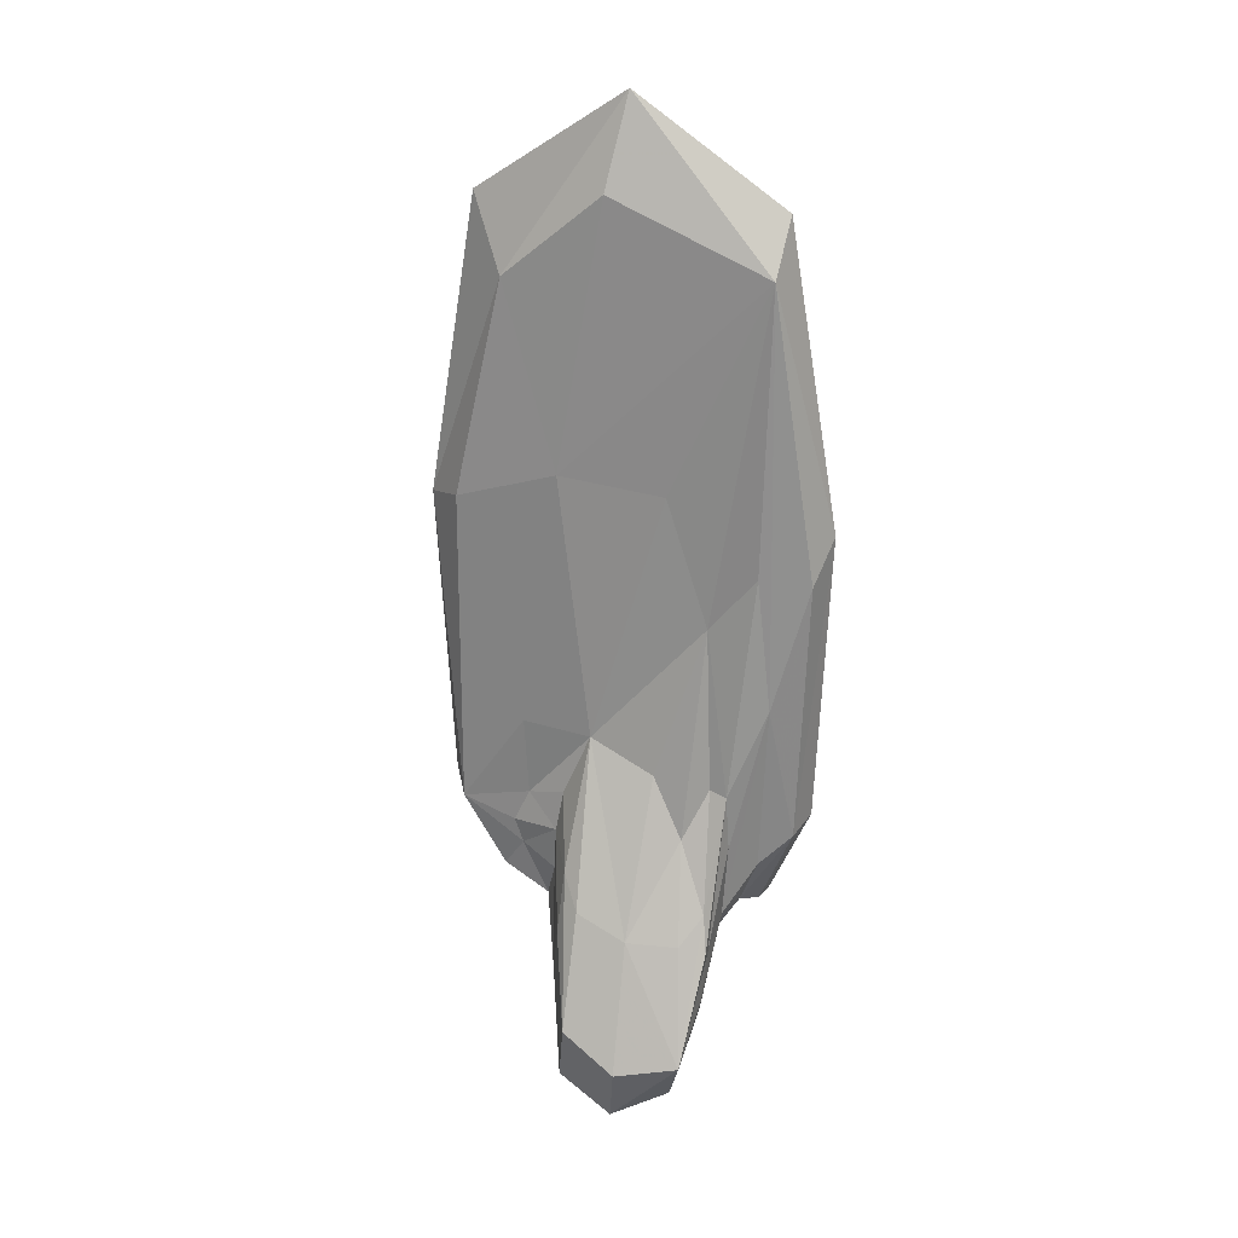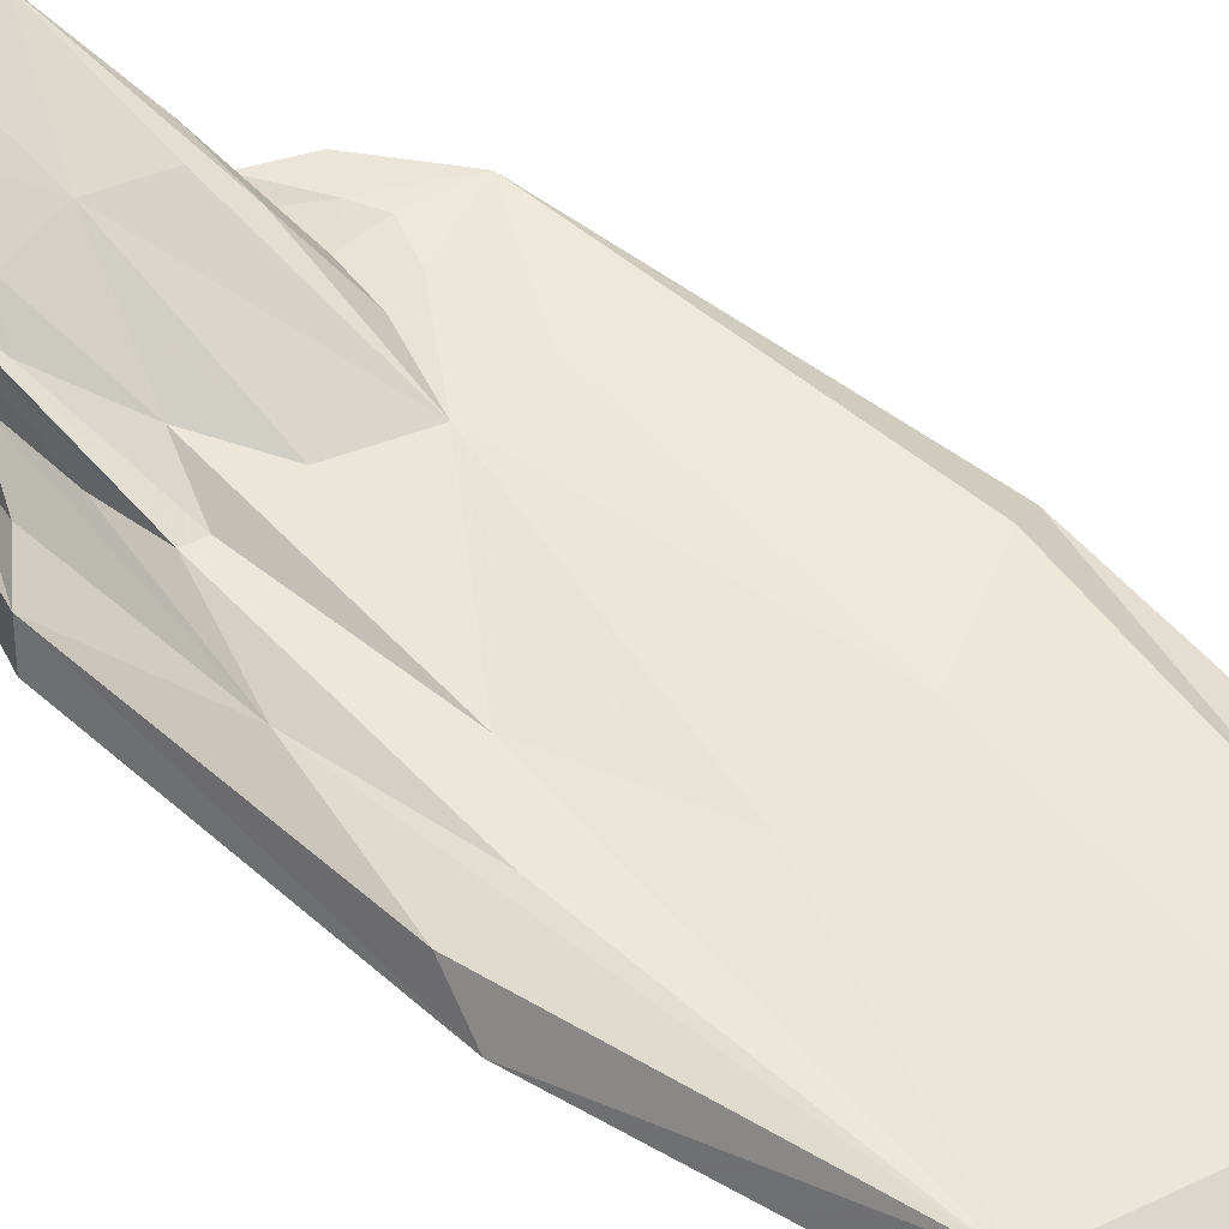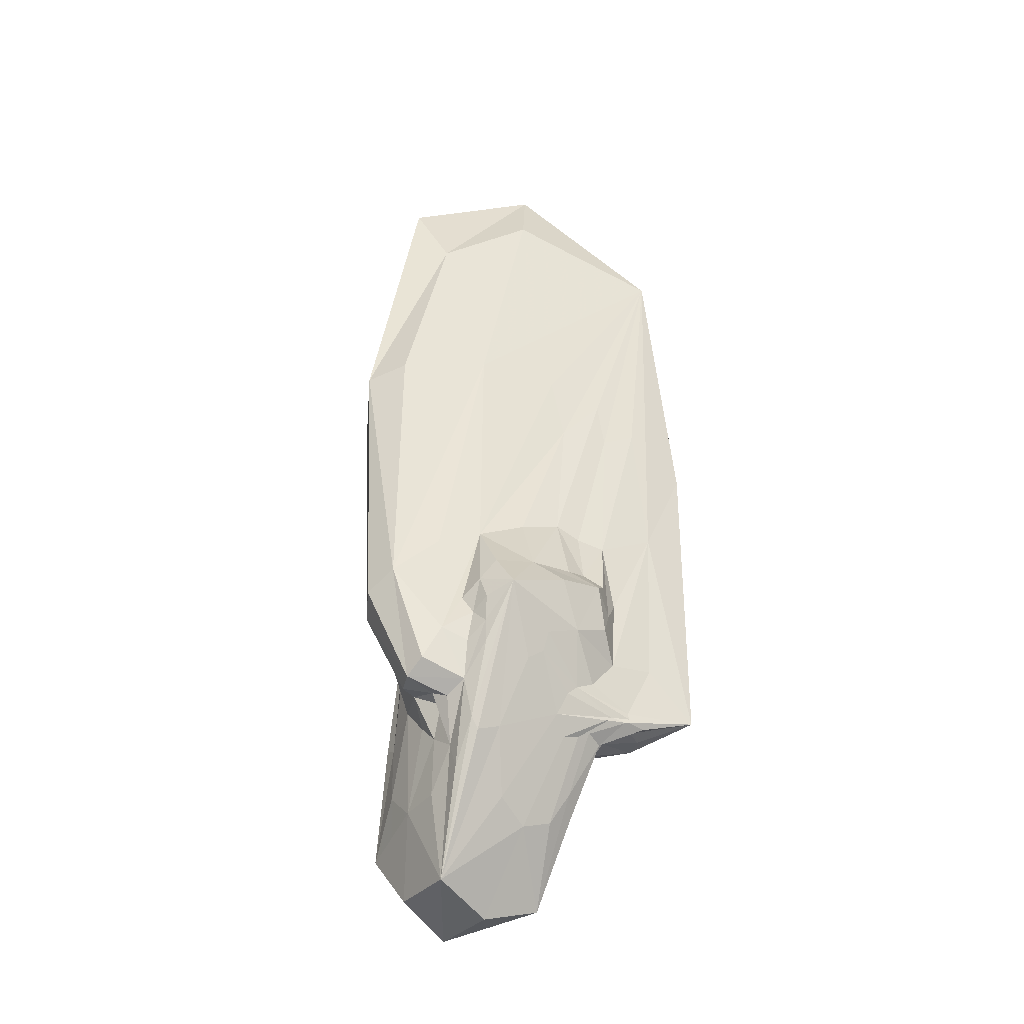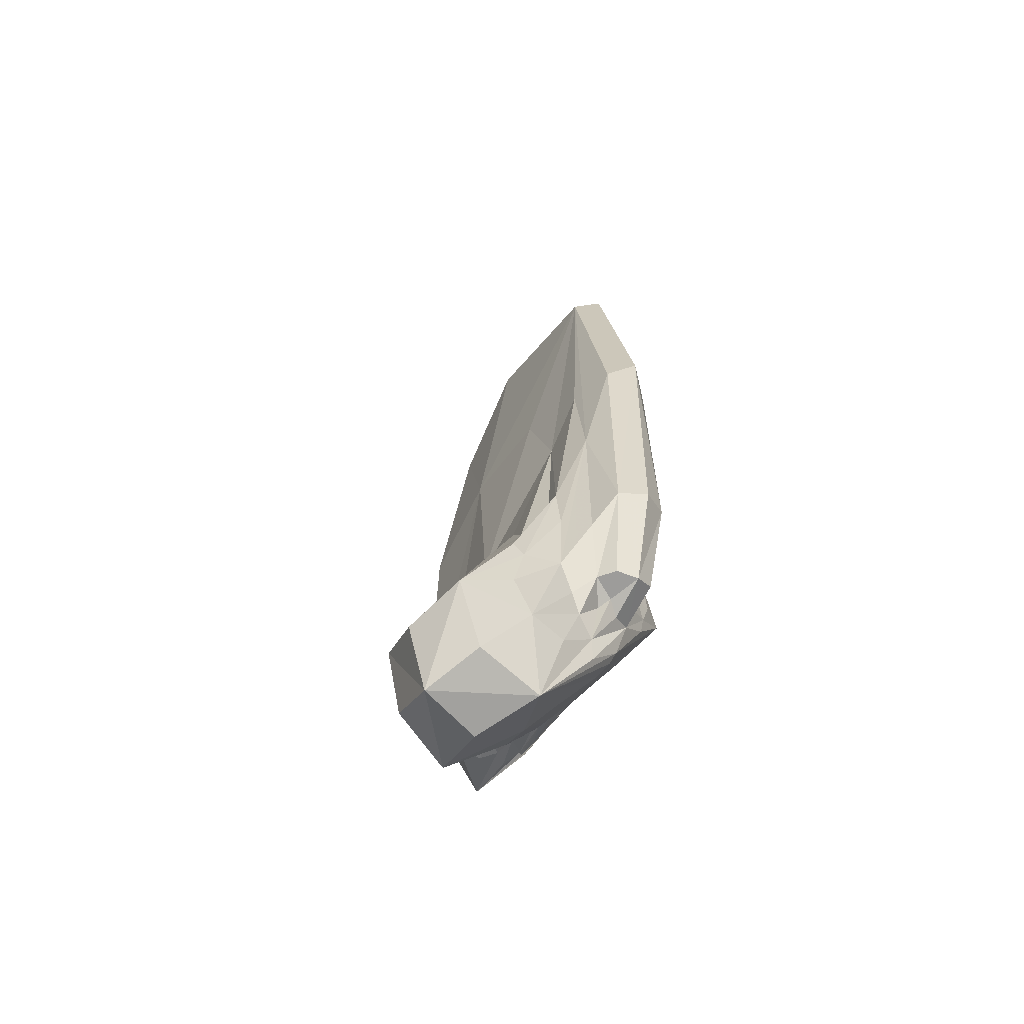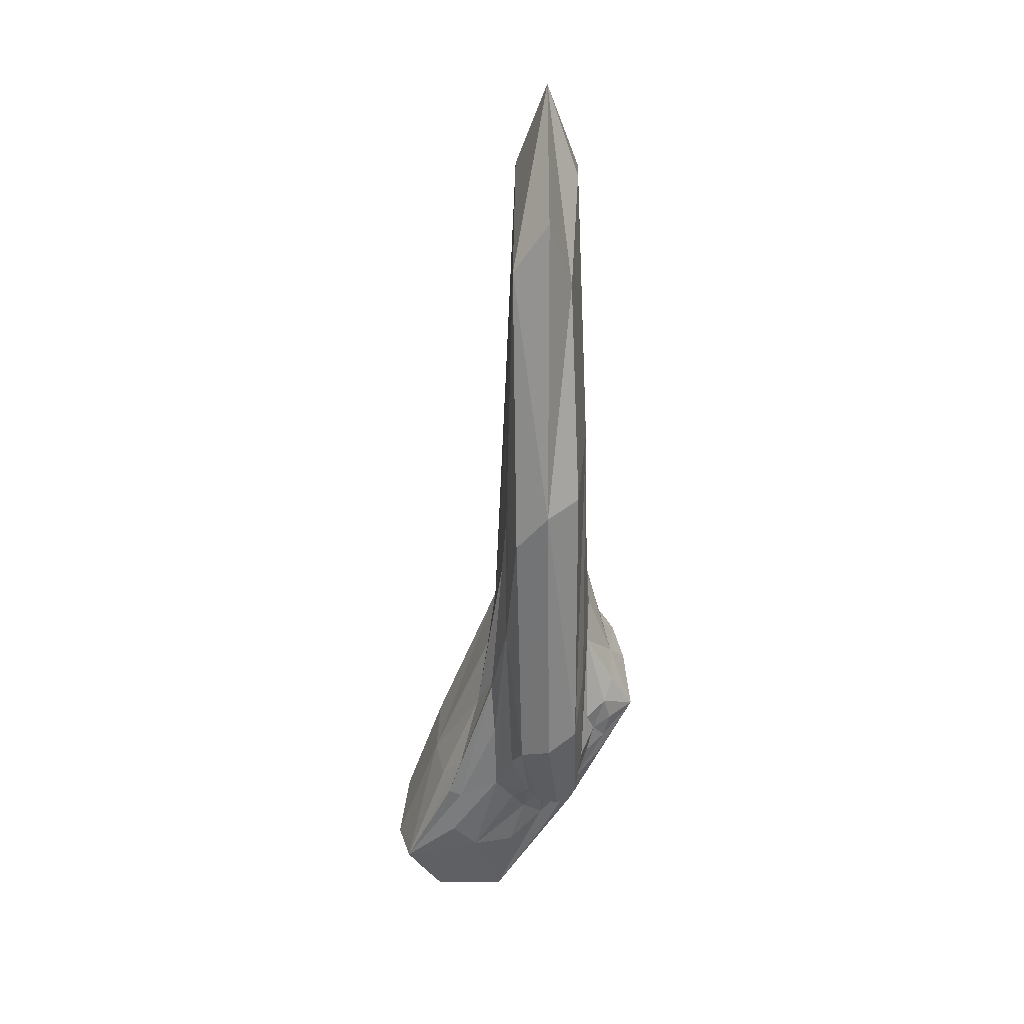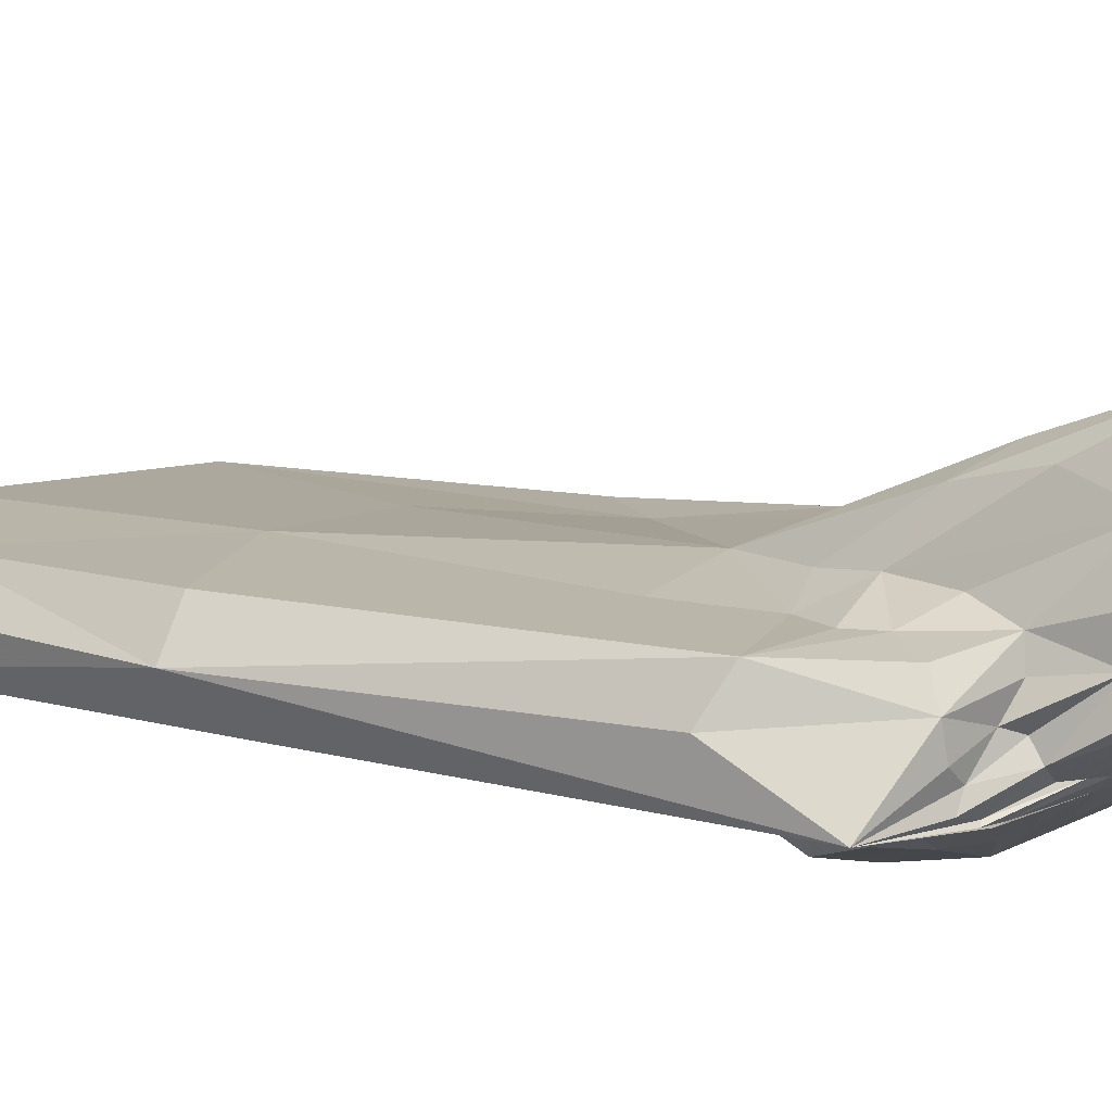
<metadata>
{"format":"obj","ext":"obj","renderer":"f3d","projection":"perspective","resolution":1024,"background":"white","views":[{"elev":25.2,"azim":16.2,"up":"+Y"},{"elev":55.3,"azim":130.5,"up":"+Z"},{"elev":-39.6,"azim":153.6,"up":"+Y"},{"elev":-62.0,"azim":55.3,"up":"+Y"},{"elev":27.4,"azim":89.8,"up":"+Y"},{"elev":10.1,"azim":-54.4,"up":"+Z"}]}
</metadata>
<code>
o 266_Cube.1090
v -2.992 0.01099 0.002503
v 1.131 0.567 -0.6499
v -0.412 -0.404 -0.6551
v -1.991 -2.255 -0.6451
v -1.43 -5.887 -0.6469
v -1.142 -6.04 -0.6492
v -1.212 -0.317 -0.6521
v 1.778 -5.25 -0.6523
v 2.973 -0.02709 0.000564
v 1.321 -1.386 0.6496
v -0.8904 0.7103 0.6526
v 2.25 -2.566 0.6503
v -1.49 -5.313 0.6443
v -1.38 -4.424 0.6463
v 1.799 -5.985 0.2688
v 2.143 -6.014 -0.2359
v -1.943 -5.972 0.2097
v -1.155 -6.041 -0.6466
v -1.648 -5.991 -0.3092
v -1.434 -5.991 -0.5891
v -0.02128 6.01 0.001736
v 0.4786 -5.972 1.926
v 1.541 -5.602 1.457
v -0.9812 -4.363 -0.9487
v -0.948 -6.824 0.4522
v -0.7533 -6.899 1.513
v -0.5571 -5.157 1.539
v -0.2843 -4.985 -1.181
v 0.7147 -6.637 -0.4894
v 0.2507 -5.467 -1.053
v -0.07191 -7.745 0.2961
v -0.7643 -7.123 0.1079
v 1.337 -4.446 -1.053
v 1.284 -6.829 0.03498
v 1.235 -5.205 -1.057
v 1.181 -6.596 -0.4966
v 1.437 -7.436 1.202
v 1.61 -6.237 1.458
v 0.3347 -8.865 2.218
v 0.4785 -3.922 -1.186
v -0.5466 -3.694 -0.9574
v 2.773 -0.6355 0.4866
v -1.375 -6.062 -0.6465
v -0.7737 -4.227 0.8676
v 0.2684 4.642 -0.4866
v 2.783 -4.534 -0.05837
v -0.8334 -4.749 -1.083
v 1.868 -3.602 -0.6508
v -0.6133 -6.066 1.754
v 1.244 -6.015 1.776
v -1.129 -6.181 -0.03351
v -1.78 -6 -0.504
v 1.53 -6.328 0.545
v -0.3234 -5.891 -0.7498
v 1.446 -3.85 0.8523
v 1.326 -7.405 0.5808
v 1.458 -6.171 0.018
v 2.064 -6.013 0.09988
v 1.495 -6.2 -0.2867
v -1.222 -3.928 -0.7174
v -1.88 -5.995 -0.1399
v 2.031 -0.5364 0.6485
v -1.775 0.02909 -0.6486
v -0.4175 -6.461 -0.41
v 2.207 4.493 0.000662
v 1.553 -7.016 1.596
v 1.123 -4.104 -1.188
v 0.2242 -5.187 -1.188
v -0.8929 -7.278 1.013
v -0.9352 -7.341 0.3834
v -0.8575 -3.875 -1.03
v -1.621 -4.937 0.6446
v -1.096 0.4432 -0.6551
v -2.757 -0.5435 -0.4868
v -2.243 4.518 0.002709
v 1.748 -4.78 0.8535
v 1.16 -8.539 1.881
v -1.446 -3.23 0.651
v 1.055 -6.759 -0.4536
v -2.451 0.1737 0.4925
v 0.4082 -7.487 0.04998
v -0.4865 -8.341 2.126
v 0.4993 -7.844 2.636
v -0.8696 -6.256 -0.3995
v 2.124 -5.156 0.5566
v 0.6978 0.548 0.6494
v 1.392 -5.432 -0.7543
v 2.532 0.095 -0.4856
v -1.871 -4.963 -0.6438
v 1.198 -5.532 -1.019
v 1.265 -4.821 -1.155
v -0.9322 -5.552 0.859
v -0.5929 -2.774 -0.7279
v -0.5284 -7.57 0.2988
v -0.208 -3.814 -1.093
v 1.213 -7.217 -0.02246
v 1.628 -6.139 1.658
v -1.164 -6.169 0.3743
v 0.08052 -4.312 -1.45
v -0.2804 -5.633 1.862
v 2.045 -5.817 -0.5497
v -2.735 -4.492 0.05389
v 0.1045 -8.883 1.247
v -1.469 -6.012 -0.634
v 1.493 -4.673 -0.7512
v 0.6325 -3.677 0.97
v -1.455 -5.986 -0.651
v 0.4854 -5.638 -1.011
v -1.818 -5.789 0.5382
v -0.2401 4.692 0.4899
v -0.1948 0.6477 -0.6528
v -0.7448 -5.618 -0.7794
v 0.4632 -2.918 -0.788
v -2.633 -5.697 -0.5836
v -2.457 -4.702 0.5562
v -1.759 3.423 0.3648
v -2.225 4.048 -0.5802
v -1.35 -6.066 0.05008
v -1.133 -6.313 -0.2341
v -0.2108 -6.211 -0.597
v -0.6732 -6.382 -0.3966
v 2.125 3.711 0.5436
v 2.565 -4.299 -0.5023
v 1.358 -6.029 -0.5894
v 1.361 -4.978 -0.8754
v 1.197 -3.288 -0.7379
v -0.4678 -5.76 -0.7858
v -1.135 -5.133 -0.7503
v -1.035 -2.834 -0.7414
v -0.187 -2.654 -0.7651
v -1.095 -6.116 0.6811
v 1.71 -3.92 0.9021
v 1.662 -5.929 0.8282
v 2.608 -4.692 0.3912
v -0.8807 -4.85 0.9185
v -0.3576 -3.25 0.8439
v 1.106 -4.579 1.151
v 1.772 3.375 -0.3599
v 1.649 -6.079 -0.08256
v 1.415 -6.596 0.341
v -0.3177 -7.326 2.478
v 1.437 -7.682 2.424
v -0.7553 -8.592 1.204
v 1.034 -8.649 0.8044
v 1.003 -4.689 -1.54
v -0.6279 -4.127 -1.289
f 1 74 114 102
f 1 102 115 80
f 1 80 116 75
f 1 75 117 74
f 2 88 123 48
f 2 48 126 111
f 2 111 117 45
f 2 45 138 88
f 3 73 117 111
f 3 111 126 113
f 3 113 130 73
f 4 60 128 89
f 4 89 114 74
f 4 74 117 63
f 4 63 129 60
f 5 112 127 107
f 5 107 114 89
f 5 89 128 112
f 6 54 120 43
f 6 43 114 107
f 6 107 127 54
f 7 73 130 93
f 7 93 129 63
f 7 63 117 73
f 8 48 123 101
f 8 101 124 87
f 8 87 125 105
f 8 105 126 48
f 9 88 138 65
f 9 65 122 42
f 9 42 134 46
f 9 46 123 88
f 10 86 136 106
f 10 106 137 55
f 10 55 132 62
f 10 62 122 86
f 11 86 122 110
f 11 110 116 80
f 11 80 115 78
f 11 78 136 86
f 12 62 132 76
f 12 76 133 85
f 12 85 134 42
f 12 42 122 62
f 13 72 115 109
f 13 109 131 92
f 13 92 135 72
f 14 78 115 72
f 14 72 135 44
f 14 44 136 78
f 15 57 139 58
f 15 58 134 85
f 15 85 133 53
f 15 53 140 57
f 16 58 139 59
f 16 59 124 101
f 16 101 123 46
f 16 46 134 58
f 17 109 115 102
f 17 102 114 61
f 17 61 118 98
f 17 98 131 109
f 18 104 114 43
f 18 43 120 64
f 18 64 121 104
f 19 51 118 61
f 19 61 114 52
f 19 52 119 51
f 20 52 114 104
f 20 104 121 84
f 20 84 119 52
f 21 110 122 65
f 21 65 138 45
f 21 45 117 75
f 21 75 116 110
f 22 100 141 83
f 22 83 142 50
f 22 50 137 106
f 22 106 136 100
f 23 55 137 50
f 23 50 142 97
f 23 97 132 55
f 24 60 129 71
f 24 71 146 47
f 24 47 128 60
f 25 70 143 69
f 25 69 131 98
f 25 98 118 51
f 25 51 119 70
f 26 69 143 82
f 26 82 141 49
f 26 49 135 92
f 26 92 131 69
f 27 44 135 49
f 27 49 141 100
f 27 100 136 44
f 28 47 146 99
f 28 99 145 68
f 28 68 127 112
f 28 112 128 47
f 29 81 120 108
f 29 108 145 79
f 29 79 144 81
f 30 108 120 54
f 30 54 127 68
f 30 68 145 108
f 31 81 144 103
f 31 103 143 94
f 31 94 121 64
f 31 64 120 81
f 32 84 121 94
f 32 94 143 70
f 32 70 119 84
f 33 105 125 91
f 33 91 145 67
f 33 67 126 105
f 34 56 144 96
f 34 96 124 59
f 34 59 139 57
f 34 57 140 56
f 35 90 145 91
f 35 91 125 87
f 35 87 124 90
f 36 96 144 79
f 36 79 145 90
f 36 90 124 96
f 37 56 140 53
f 37 53 133 66
f 37 66 142 77
f 37 77 144 56
f 38 66 133 76
f 38 76 132 97
f 38 97 142 66
f 39 77 142 83
f 39 83 141 82
f 39 82 143 103
f 39 103 144 77
f 40 67 145 99
f 40 99 146 95
f 40 95 130 113
f 40 113 126 67
f 41 93 130 95
f 41 95 146 71
f 41 71 129 93

</code>
